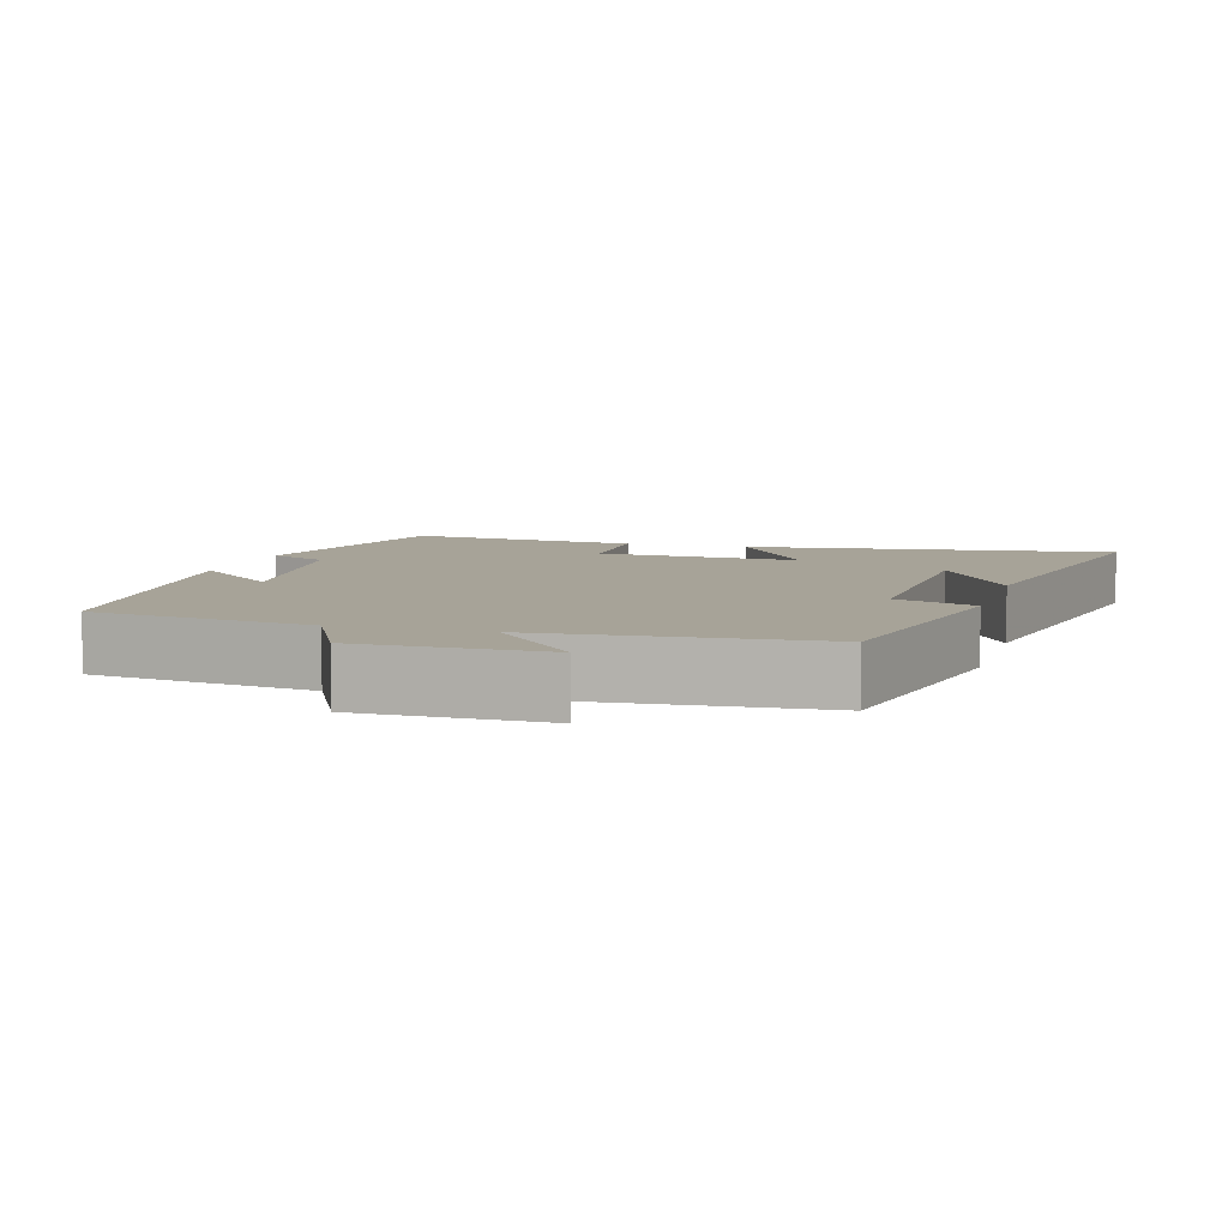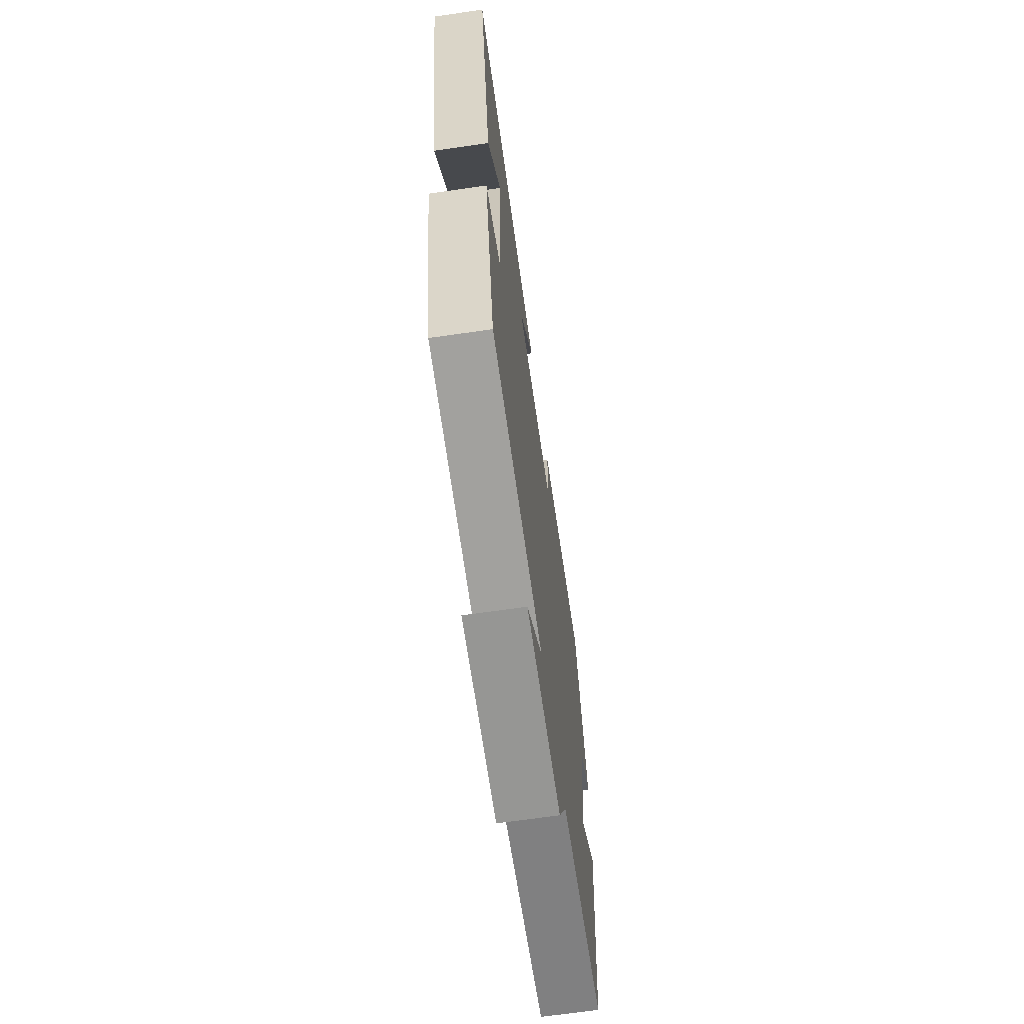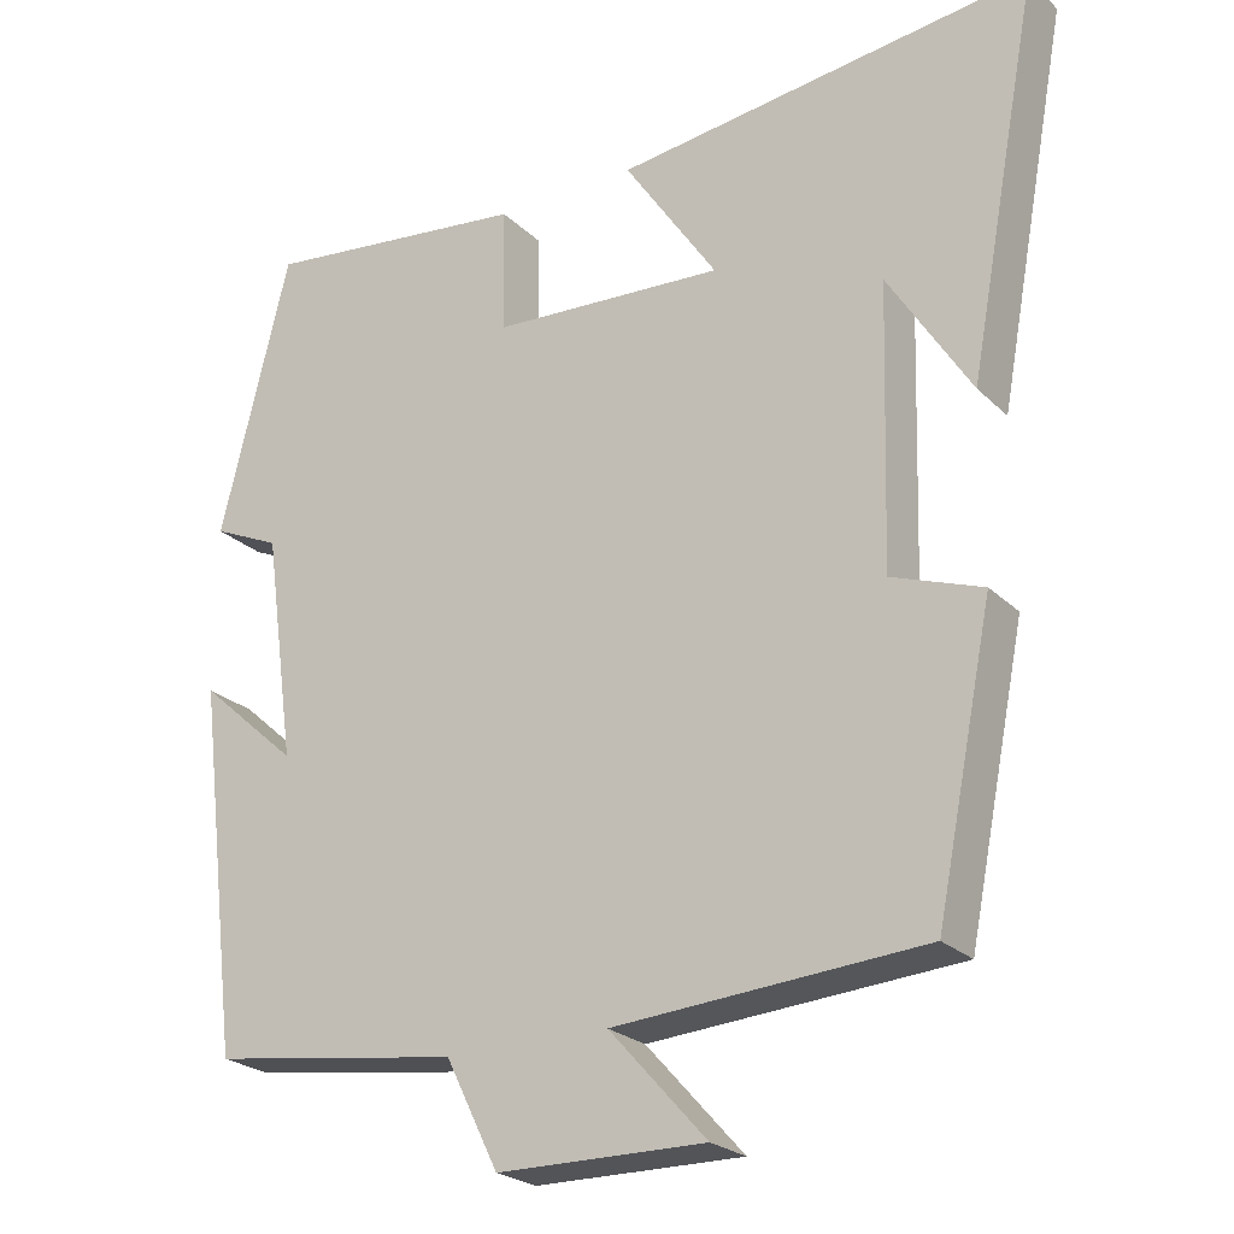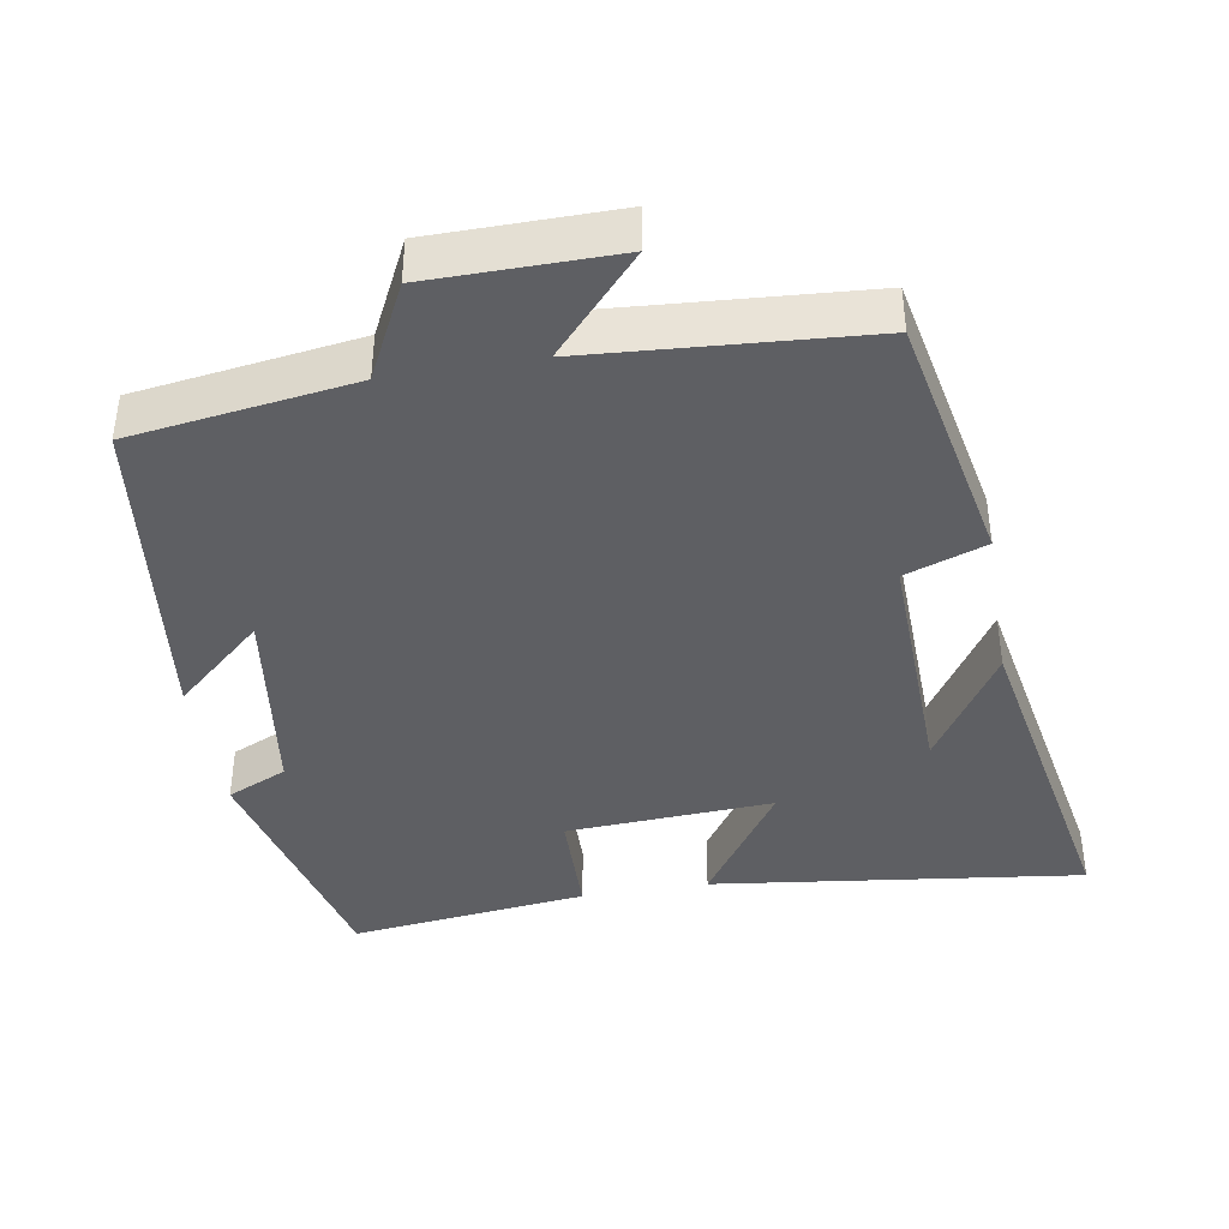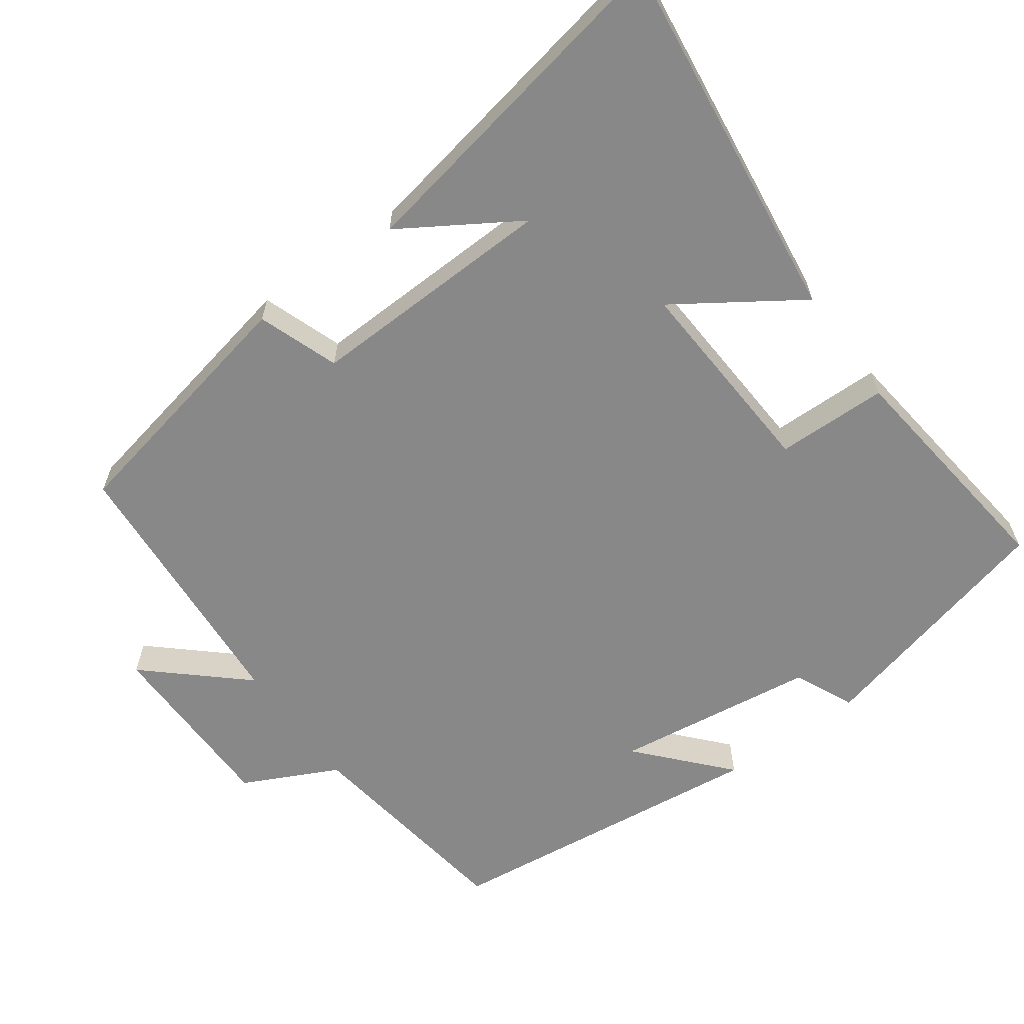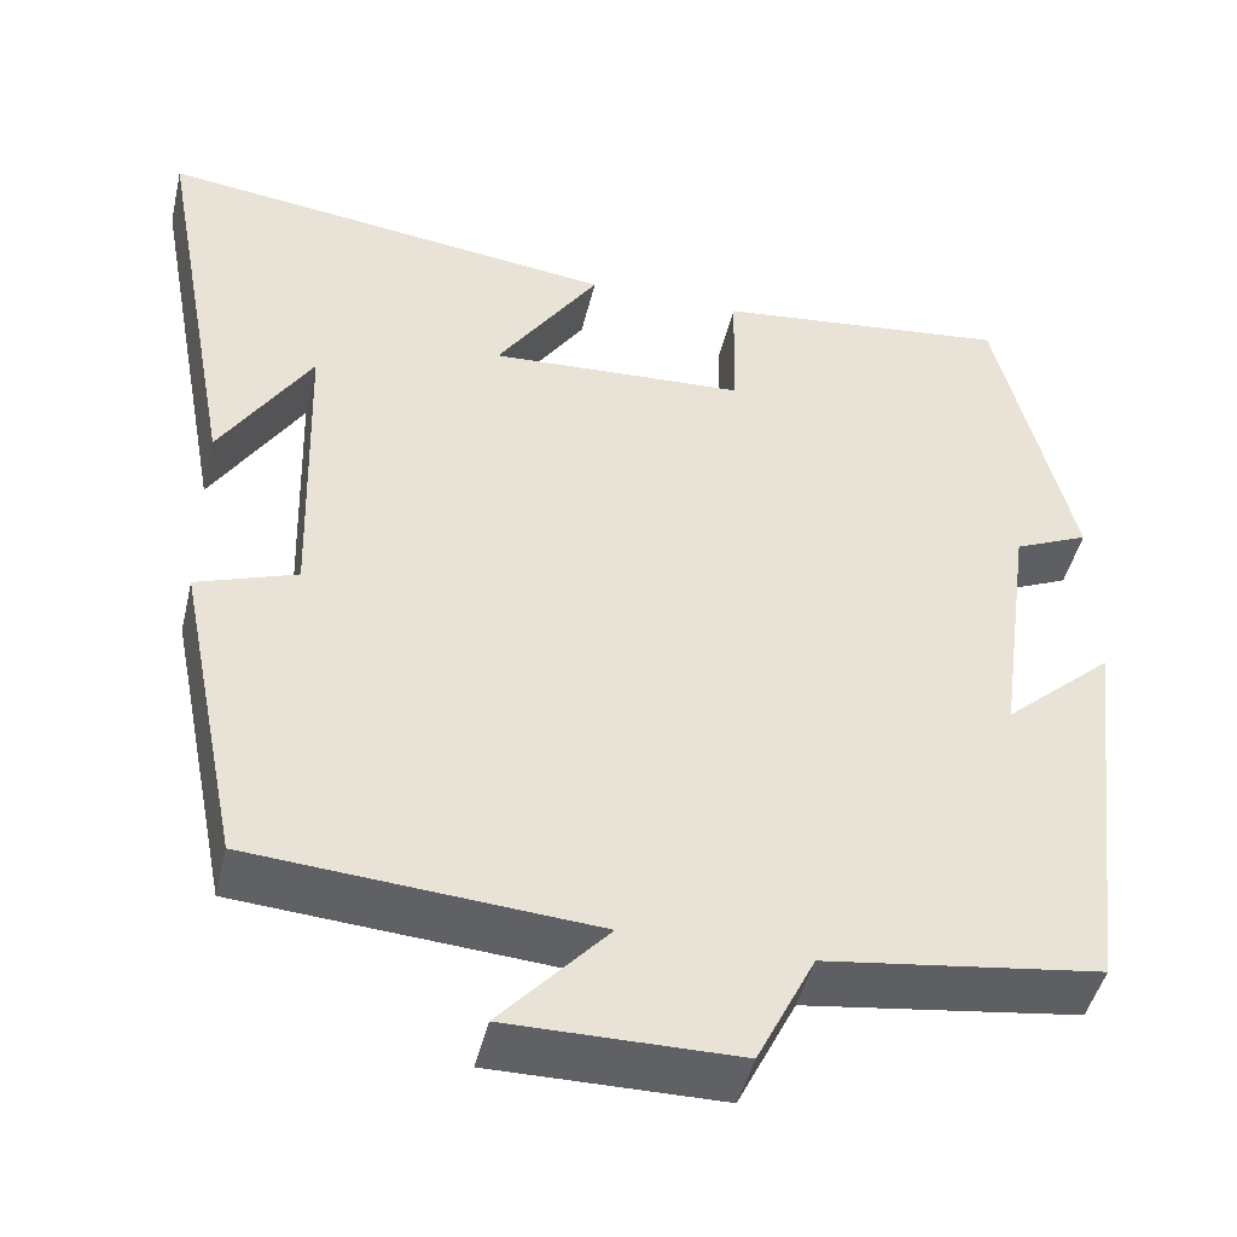
<metadata>
{"format":"obj","ext":"obj","renderer":"f3d","projection":"perspective","resolution":1024,"background":"white","views":[{"elev":6.8,"azim":-163.8,"up":"+Y"},{"elev":-68.1,"azim":-81.8,"up":"+Z"},{"elev":-23.8,"azim":-146.8,"up":"+Z"},{"elev":-40.6,"azim":-170.4,"up":"+Y"},{"elev":-62.7,"azim":-54.0,"up":"+Y"},{"elev":-46.2,"azim":-13.3,"up":"+Z"}]}
</metadata>
<code>
v 0.446 0.07 -0.457
v 0.143 0.07 -0.5
v 0.079 0.07 -0.629
v -0.173 0.07 -0.631
v -0.055 0.07 -0.5
v -0.43 0.07 -0.473
v -0.5 0.07 -0.125
v -0.39 0.07 -0.086
v -0.4 0.07 0.254
v -0.5 0.07 0.095
v -0.587 0.07 0.564
v -0.081 0.07 0.5
v -0.194 0.07 0.332
v 0.088 0.07 0.348
v 0.091 0.07 0.5
v 0.416 0.07 0.538
v 0.5 0.07 0.197
v 0.418 0.07 0.16
v 0.38 0.07 -0.116
v 0.5 0.07 -0.009
v 0.446 0 -0.457
v 0.143 0 -0.5
v 0.079 0 -0.629
v -0.173 0 -0.631
v -0.055 0 -0.5
v -0.43 0 -0.473
v -0.5 0 -0.125
v -0.39 0 -0.086
v -0.4 0 0.254
v -0.5 0 0.095
v -0.587 0 0.564
v -0.081 0 0.5
v -0.194 0 0.332
v 0.088 0 0.348
v 0.091 0 0.5
v 0.416 0 0.538
v 0.5 0 0.197
v 0.418 0 0.16
v 0.38 0 -0.116
v 0.5 0 -0.009
f 19 20 1 2
f 18 19 2
f 15 16 17 18
f 14 15 18 2
f 13 14 2 3
f 11 12 13
f 9 10 11
f 9 11 13
f 8 9 13 3
f 5 6 7 8
f 3 4 5
f 3 5 8
f 22 21 40 39
f 22 39 38
f 38 37 36 35
f 22 38 35 34
f 23 22 34 33
f 33 32 31
f 31 30 29
f 33 31 29
f 23 33 29 28
f 28 27 26 25
f 25 24 23
f 28 25 23
f 1 21 22 2
f 2 22 23 3
f 3 23 24 4
f 4 24 25 5
f 5 25 26 6
f 6 26 27 7
f 7 27 28 8
f 8 28 29 9
f 9 29 30 10
f 10 30 31 11
f 11 31 32 12
f 12 32 33 13
f 13 33 34 14
f 14 34 35 15
f 15 35 36 16
f 16 36 37 17
f 17 37 38 18
f 18 38 39 19
f 19 39 40 20
f 20 40 21 1

</code>
